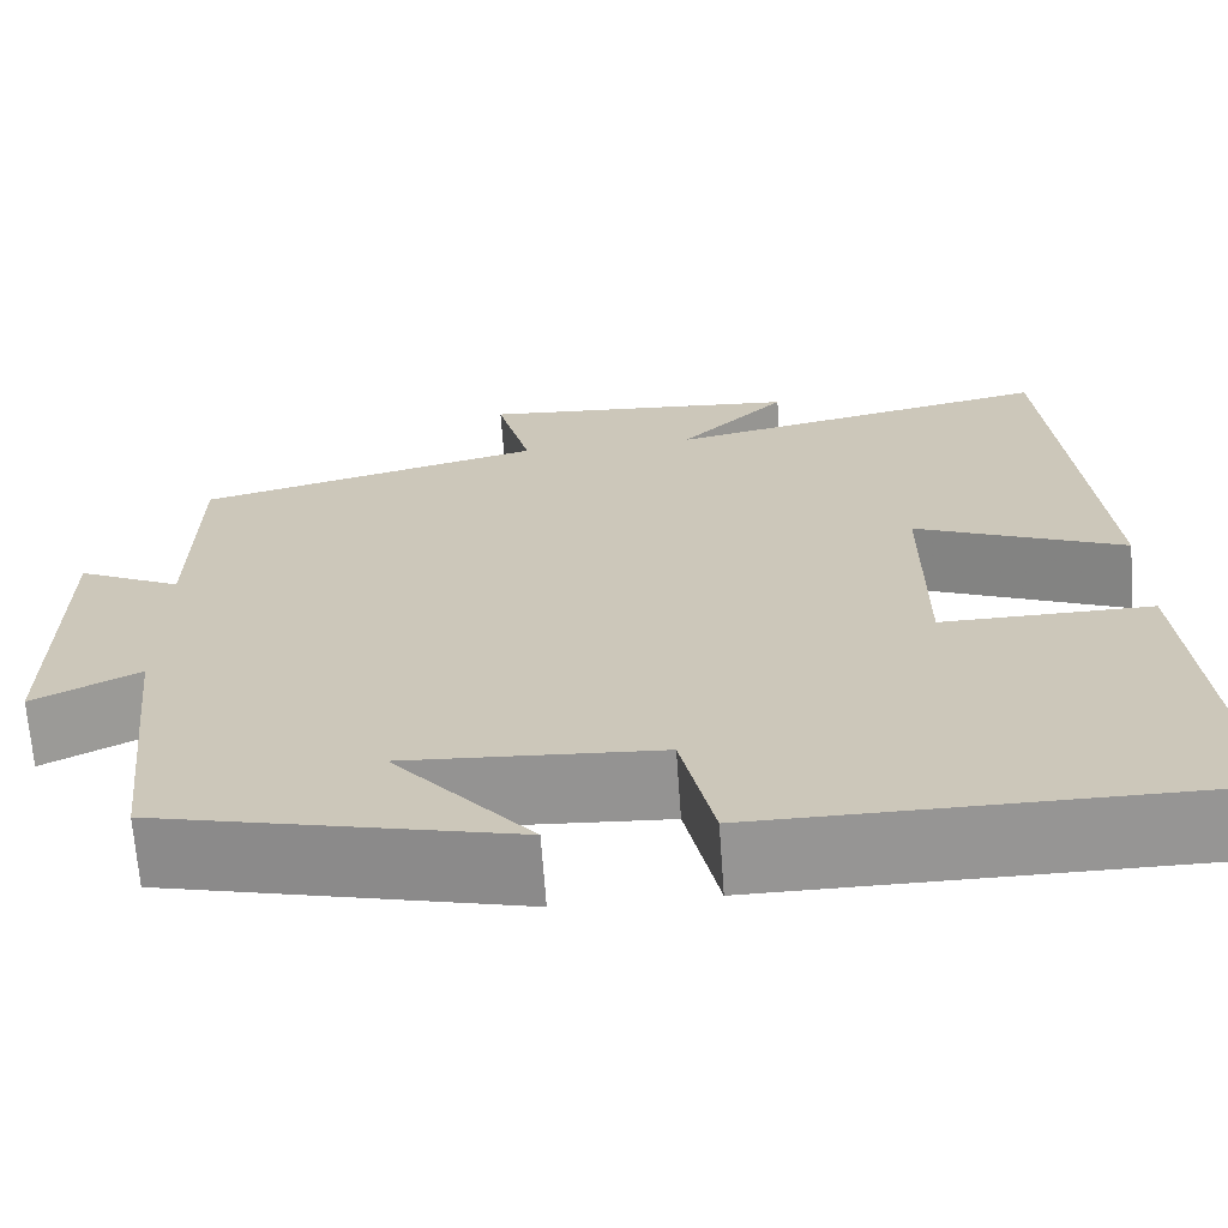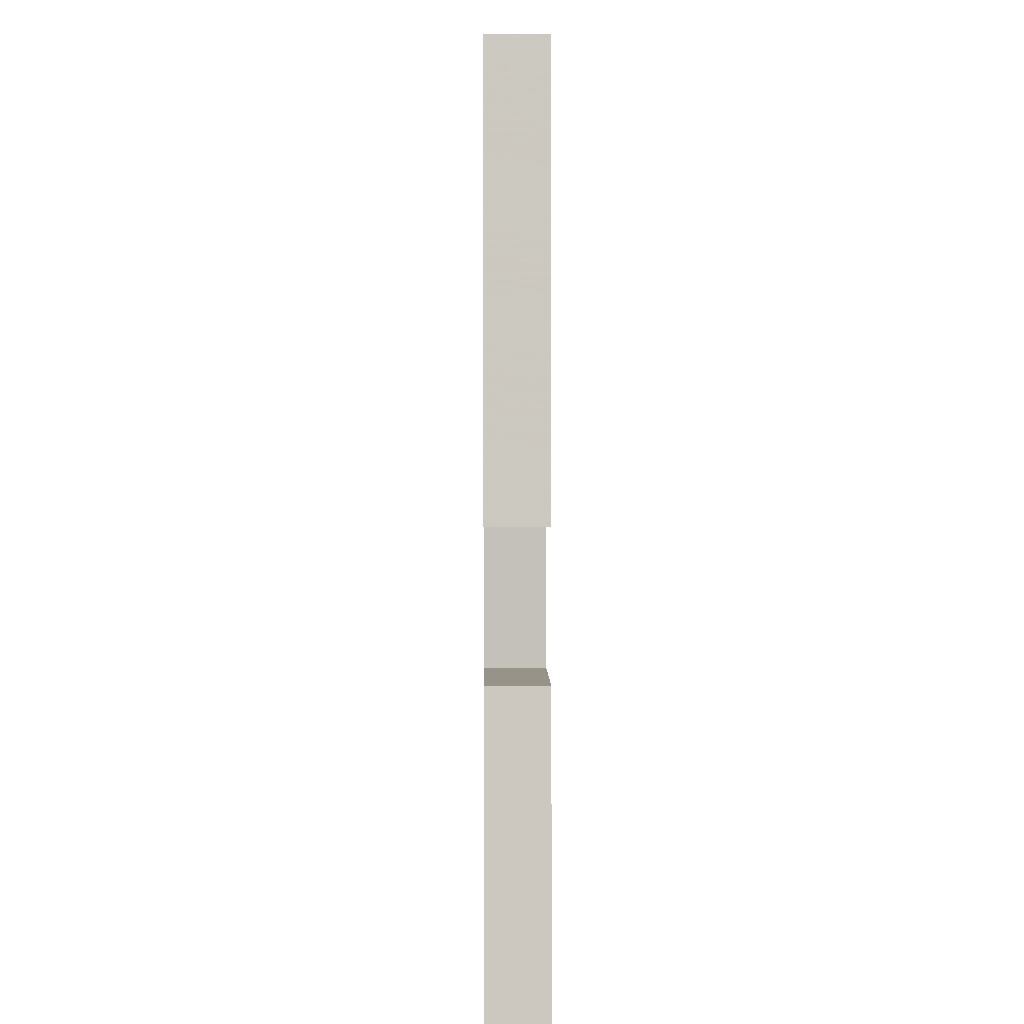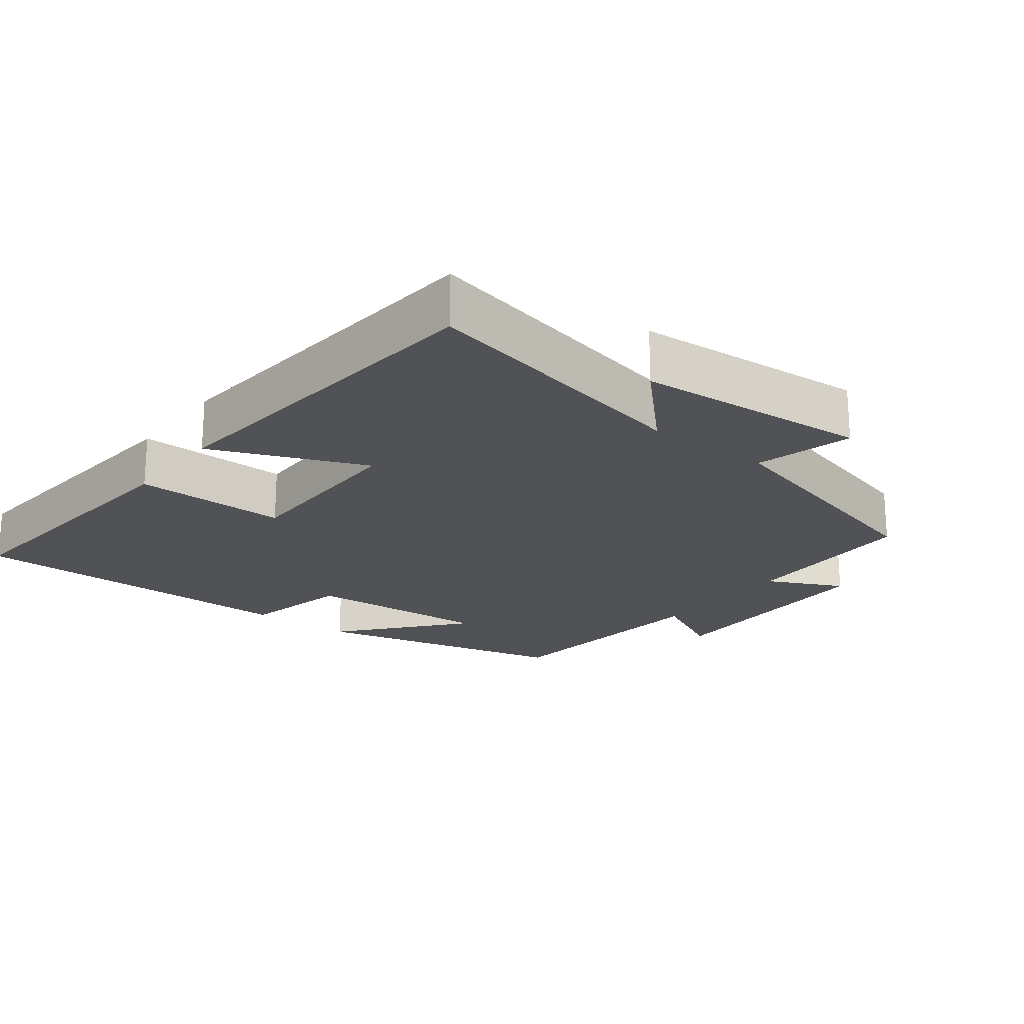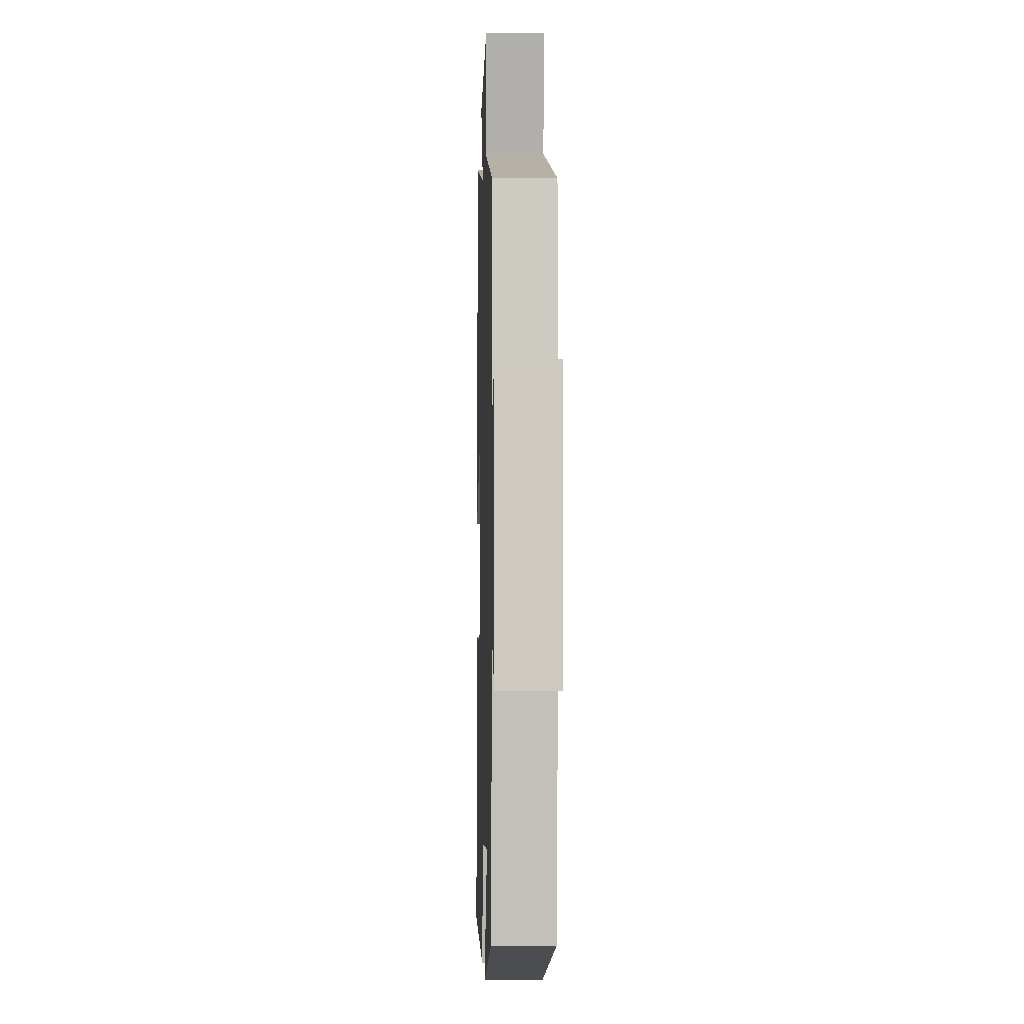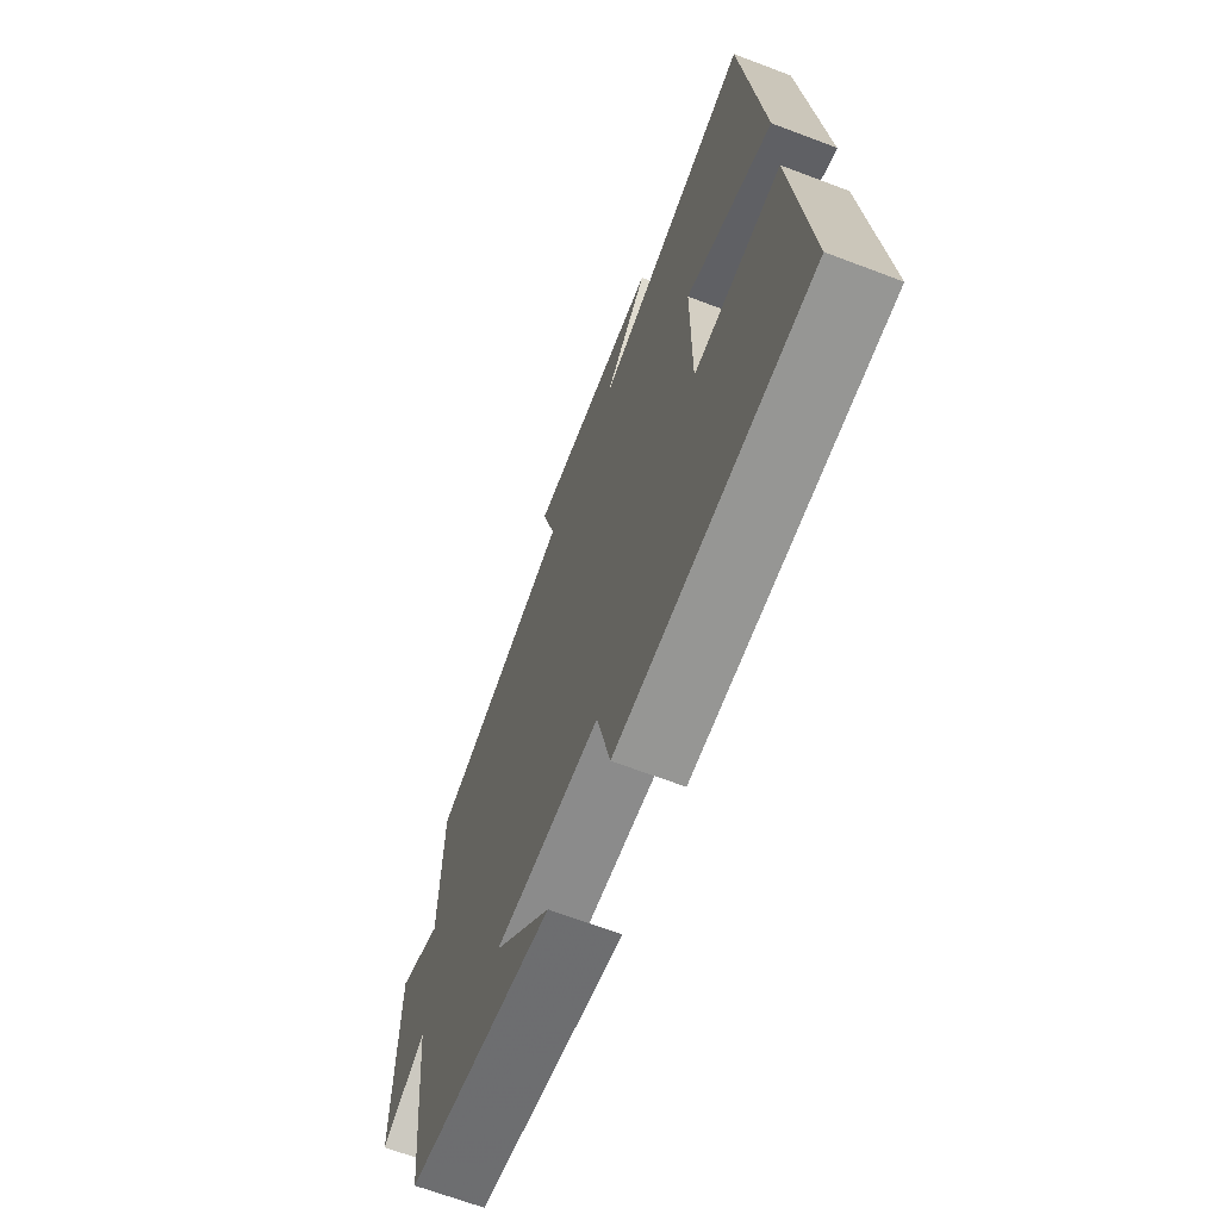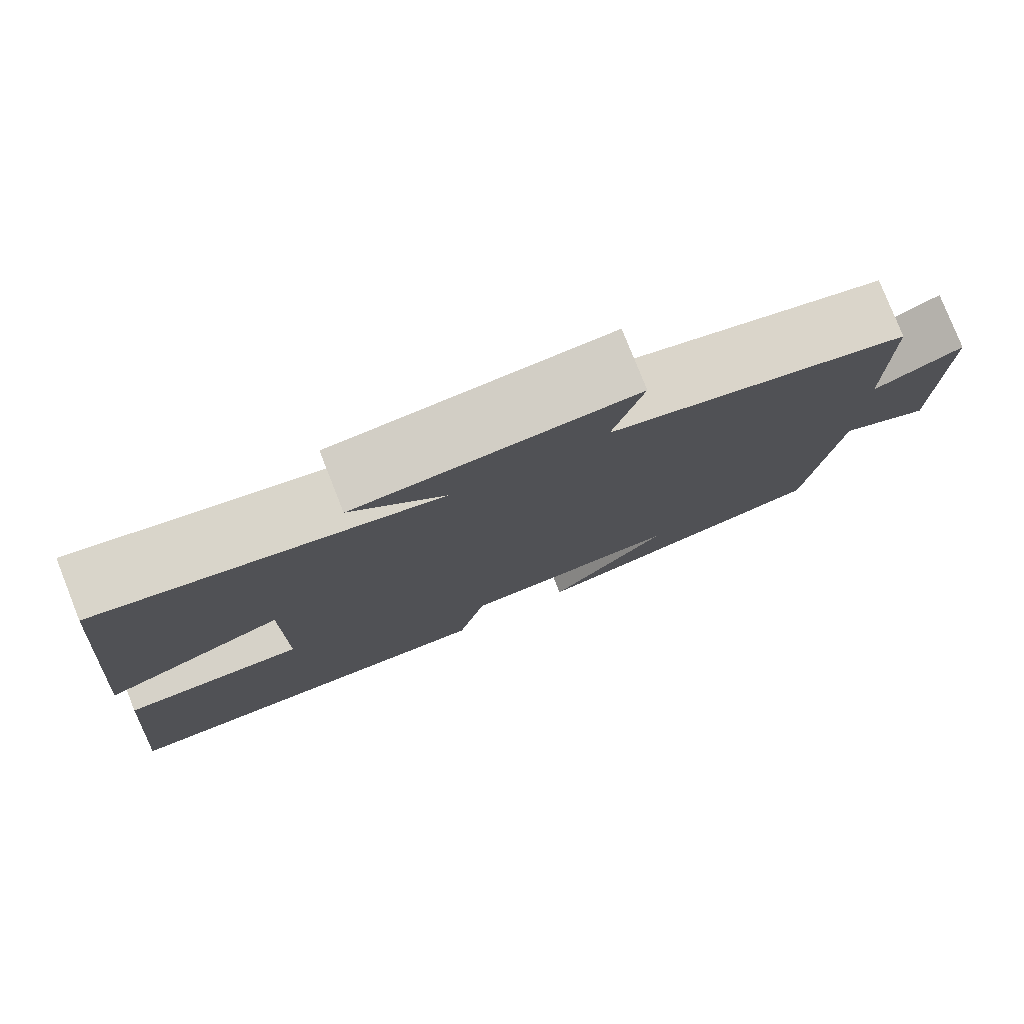
<metadata>
{"format":"obj","ext":"obj","renderer":"f3d","projection":"perspective","resolution":1024,"background":"white","views":[{"elev":-67.5,"azim":-175.9,"up":"+Z"},{"elev":2.5,"azim":-90.6,"up":"+Z"},{"elev":-20.9,"azim":-37.5,"up":"+Y"},{"elev":-2.7,"azim":88.3,"up":"+Z"},{"elev":-67.2,"azim":-110.8,"up":"+Z"},{"elev":79.1,"azim":-21.6,"up":"+Z"}]}
</metadata>
<code>
v -0.536 0.07 -0.496
v -0.5 0.07 -0.087
v -0.282 0.07 -0.091
v -0.282 0.07 0.167
v -0.5 0.07 0.077
v -0.454 0.07 0.588
v -0.05 0.07 0.5
v -0.162 0.07 0.615
v 0.172 0.07 0.639
v 0.136 0.07 0.5
v 0.496 0.07 0.405
v 0.5 0.07 0.147
v 0.608 0.07 0.199
v 0.61 0.07 -0.139
v 0.5 0.07 -0.083
v 0.465 0.07 -0.413
v 0.098 0.07 -0.5
v 0.242 0.07 -0.33
v -0.022 0.07 -0.346
v -0.056 0.07 -0.5
v -0.536 0 -0.496
v -0.5 0 -0.087
v -0.282 0 -0.091
v -0.282 0 0.167
v -0.5 0 0.077
v -0.454 0 0.588
v -0.05 0 0.5
v -0.162 0 0.615
v 0.172 0 0.639
v 0.136 0 0.5
v 0.496 0 0.405
v 0.5 0 0.147
v 0.608 0 0.199
v 0.61 0 -0.139
v 0.5 0 -0.083
v 0.465 0 -0.413
v 0.098 0 -0.5
v 0.242 0 -0.33
v -0.022 0 -0.346
v -0.056 0 -0.5
f 1 2 3
f 20 1 3
f 19 20 3
f 18 19 3 4
f 15 16 17 18
f 15 18 4
f 12 13 14 15
f 12 15 4
f 11 12 4
f 10 11 4
f 7 8 9 10
f 7 10 4 5
f 5 6 7
f 23 22 21
f 23 21 40
f 23 40 39
f 24 23 39 38
f 38 37 36 35
f 24 38 35
f 35 34 33 32
f 24 35 32
f 24 32 31
f 24 31 30
f 30 29 28 27
f 25 24 30 27
f 27 26 25
f 1 21 22 2
f 2 22 23 3
f 3 23 24 4
f 4 24 25 5
f 5 25 26 6
f 6 26 27 7
f 7 27 28 8
f 8 28 29 9
f 9 29 30 10
f 10 30 31 11
f 11 31 32 12
f 12 32 33 13
f 13 33 34 14
f 14 34 35 15
f 15 35 36 16
f 16 36 37 17
f 17 37 38 18
f 18 38 39 19
f 19 39 40 20
f 20 40 21 1

</code>
